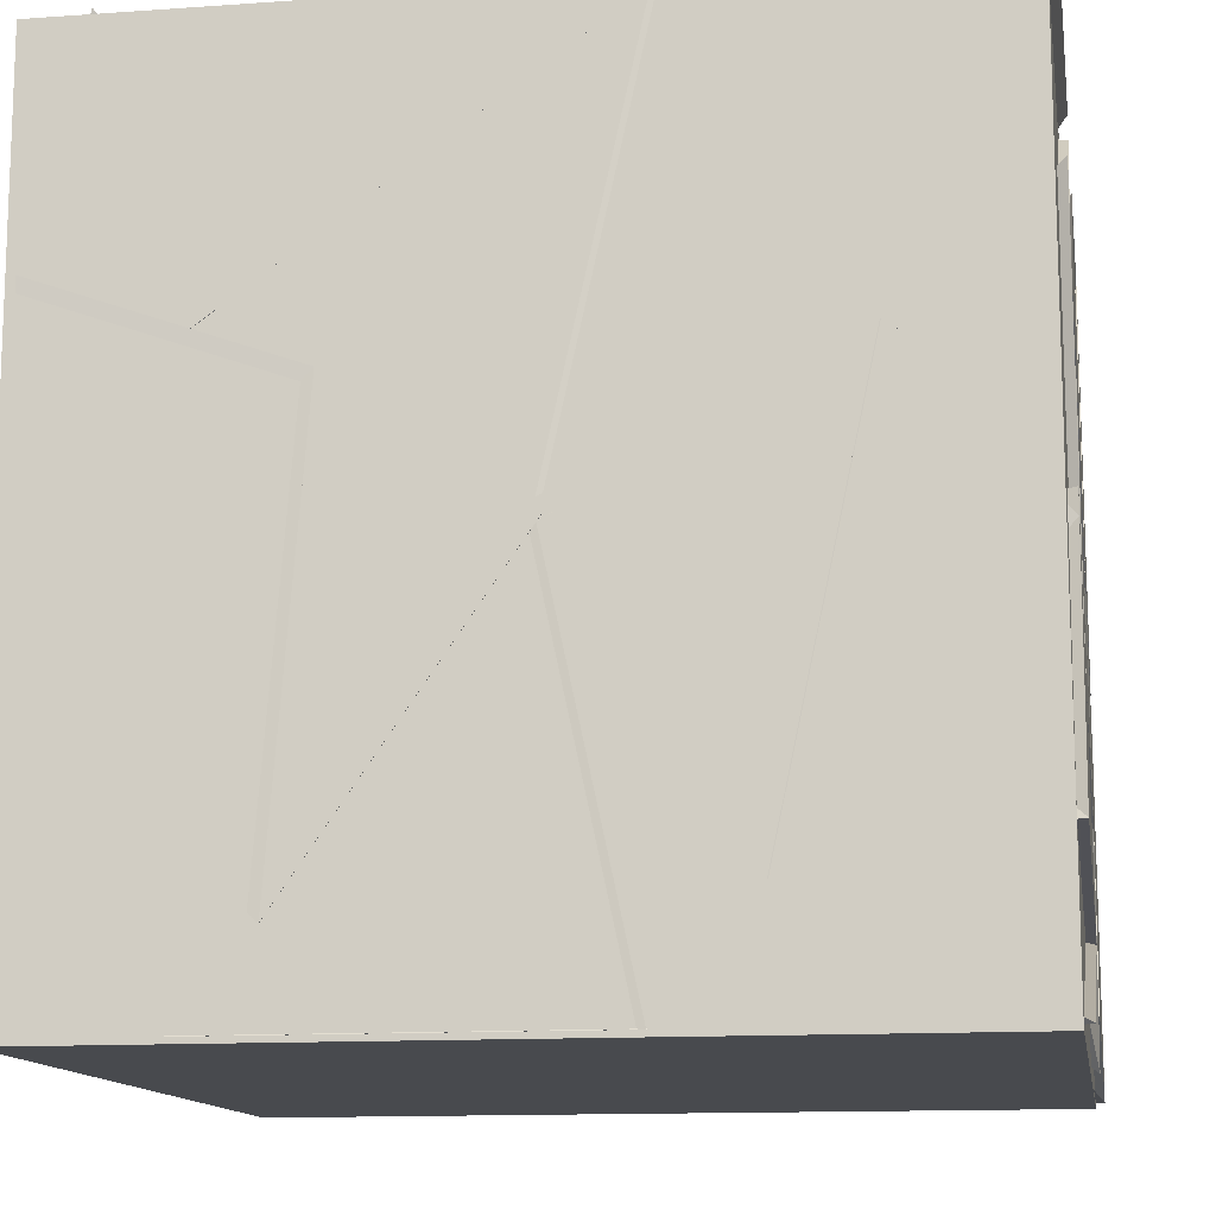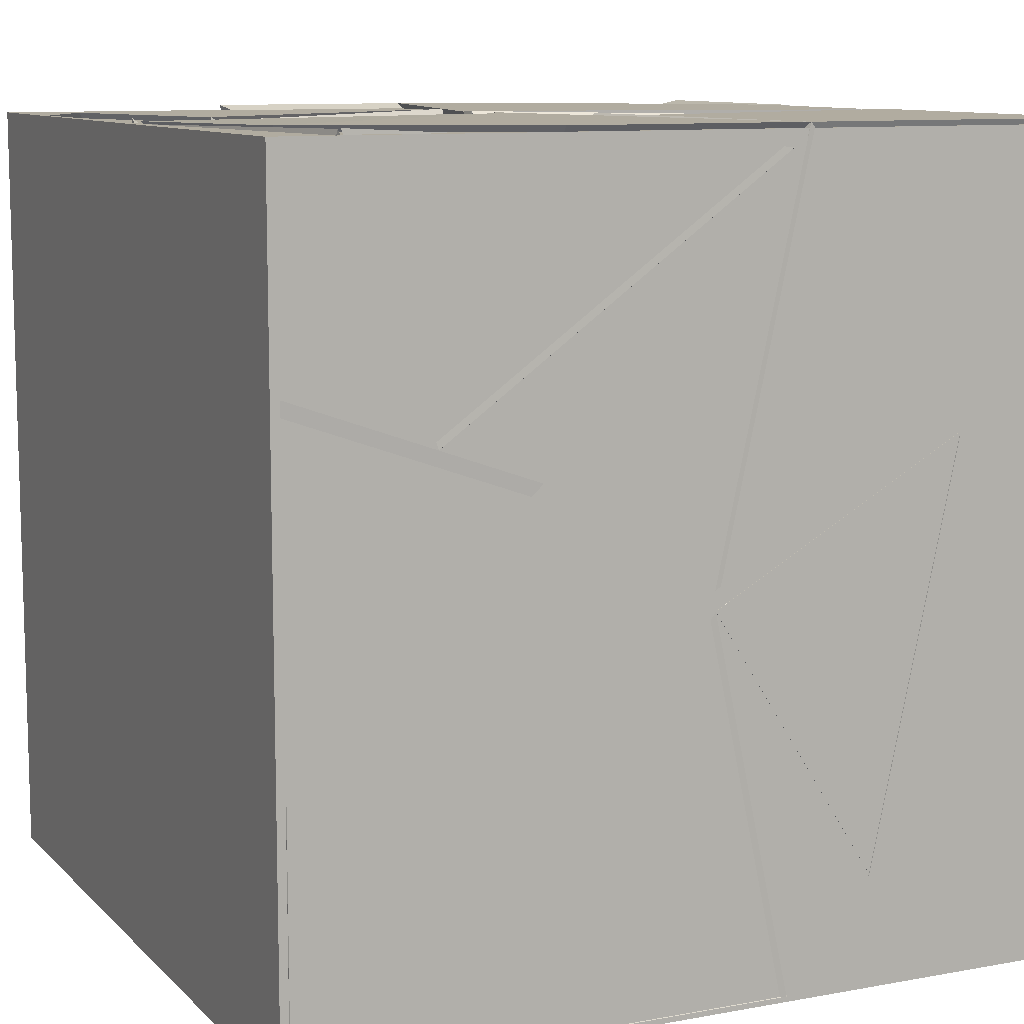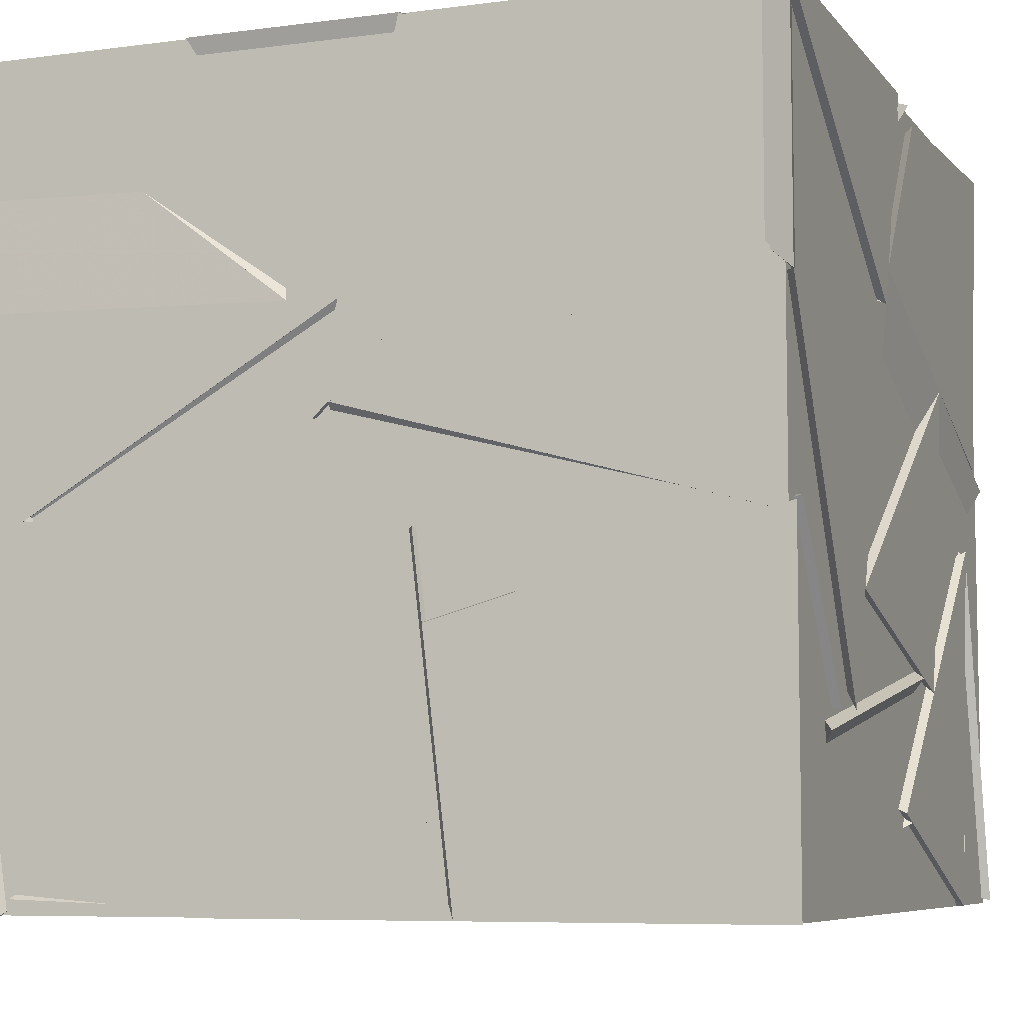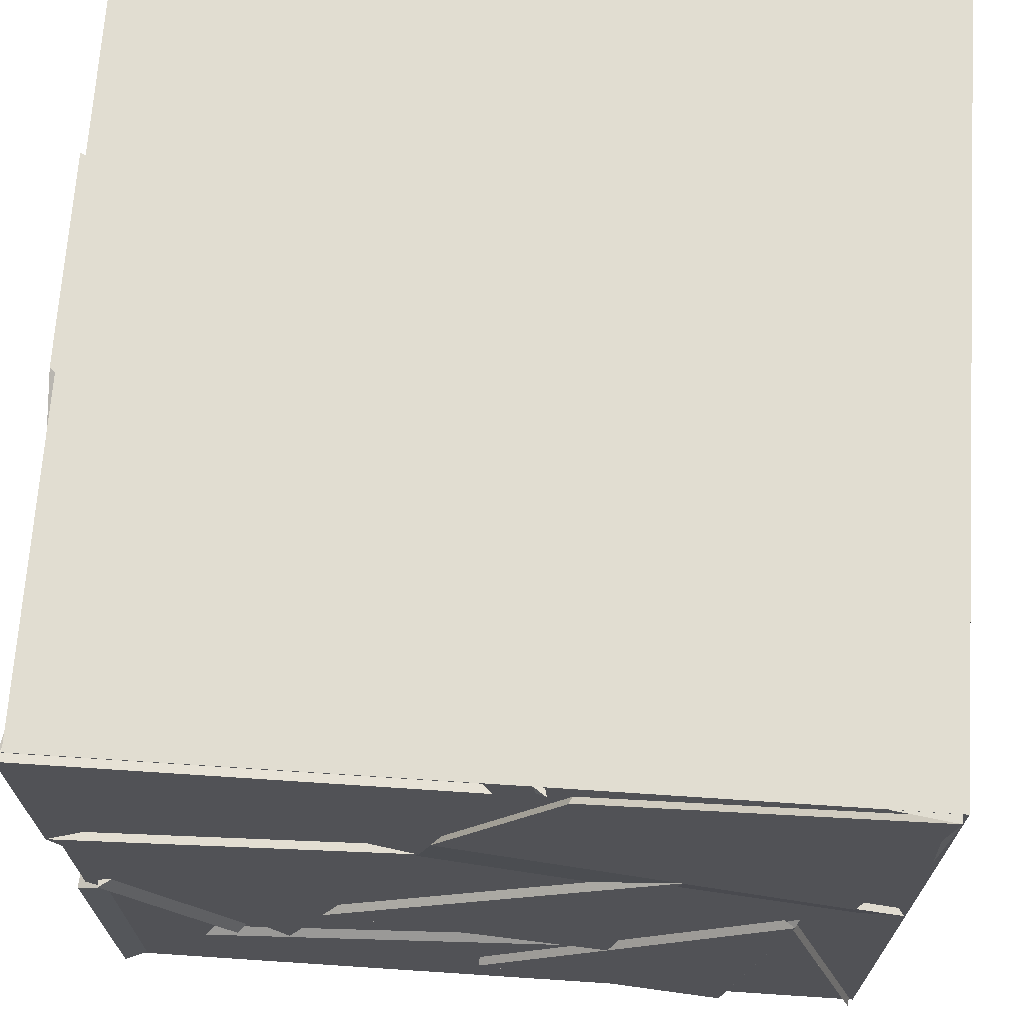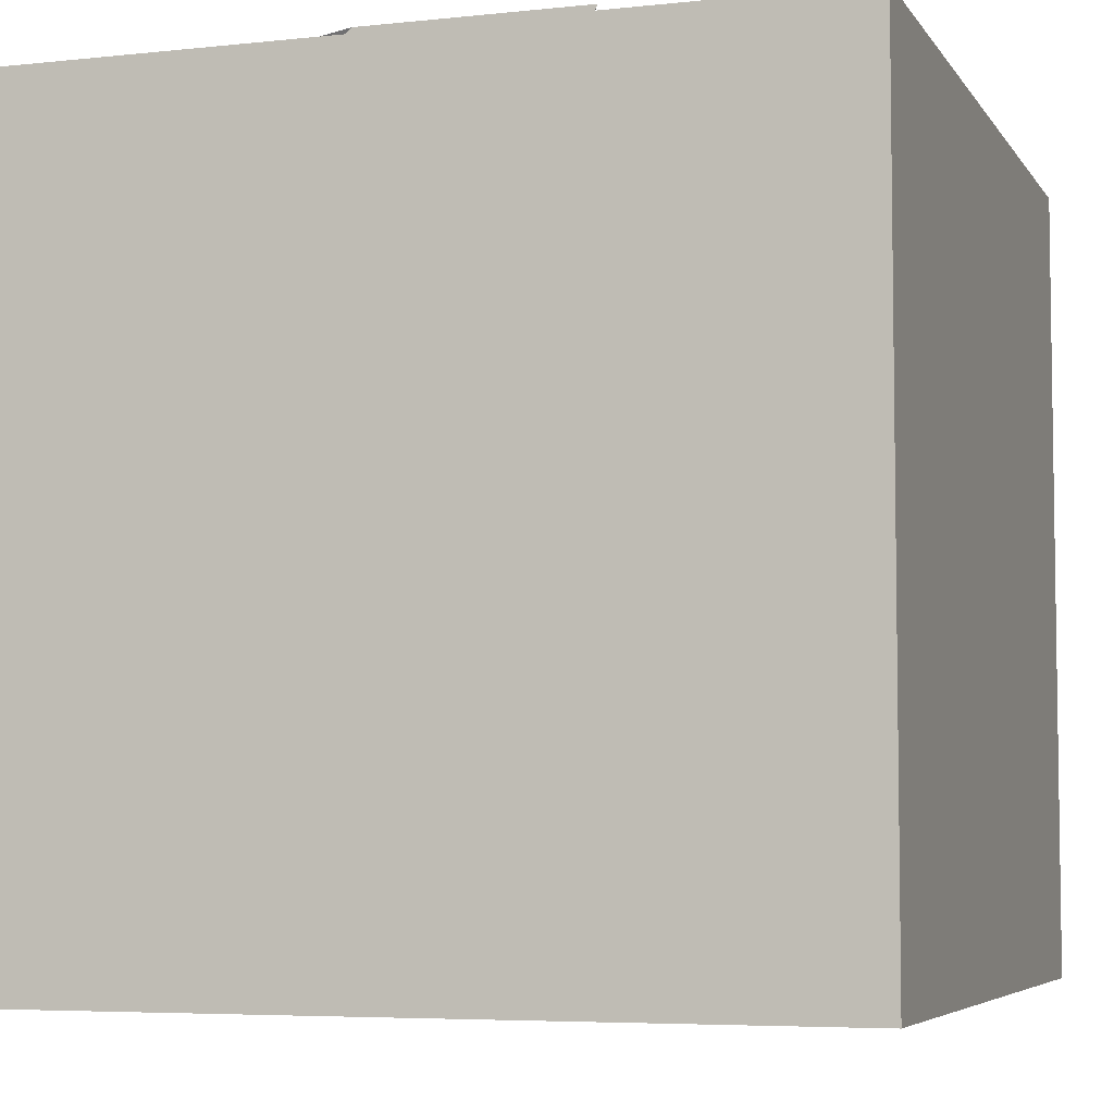
<metadata>
{"format":"obj","ext":"obj","renderer":"f3d","projection":"perspective","resolution":1024,"background":"white","views":[{"elev":-12.9,"azim":-170.8,"up":"+Y"},{"elev":10.1,"azim":154.8,"up":"+Y"},{"elev":-7.1,"azim":-159.1,"up":"+Z"},{"elev":68.8,"azim":-86.2,"up":"+Z"},{"elev":-5.5,"azim":18.4,"up":"+Y"}]}
</metadata>
<code>
v 20.52 20.65 20.38
v 20.02 19.74 19.79
v 21.21 20.18 19.86
v 20.19 20.53 19.53
v 20.34 19.43 19.38
v 21.21 19.57 18.79
v 21.21 18.79 18.79
v 21.21 19.49 19.84
v 21.21 20.21 21.21
v 21.21 19.66 20.37
v 20.37 20 20.62
v 21.21 20.39 19.95
v 20.7 20.23 20.52
v 20.2 21.21 20.44
v 20.37 20.88 21.21
v 21.21 21.17 21.21
v 20.33 19.05 21.21
v 19.57 20.05 21.21
v 19.74 18.79 21.21
v 19.57 19.38 20.3
v 19.98 20.16 21.03
v 18.85 20.09 20.62
v 18.82 19.71 21.21
v 19.71 19.49 20.33
v 20.23 19.59 19.63
v 20.59 19.04 18.79
v 21.21 19.6 18.82
v 20.49 20.3 18.79
v 21.21 18.92 20.77
v 20.38 19.86 20.59
v 21.21 20.1 21.21
v 20.75 18.92 21.21
v 19.96 18.79 21.21
v 20.73 18.79 21.21
v 19.98 18.79 20.21
v 20.29 19.7 20.49
v 19.3 21.21 20.94
v 20.08 21.21 20.16
v 18.86 21.21 20.49
v 19.6 20.19 20.52
v 21.1 21.21 19.11
v 20.1 21.21 19.9
v 21.21 21.2 19.87
v 20.4 20.36 19.47
v 19.8 19.82 20.11
v 19.55 18.79 19.66
v 19.27 18.79 20.53
v 18.79 19.08 19.89
v 21.21 20.55 18.79
v 21.21 19.6 18.82
v 21.21 20.35 19.83
v 20.79 18.79 18.79
v 19.99 19.5 19.27
v 19.95 18.79 19.73
v 20.56 19.34 19.91
v 19.74 18.79 18.79
v 19.04 18.79 19.02
v 19.98 18.79 19.87
v 19.95 19.67 18.96
v 21.21 20.35 19.87
v 21 21.18 19.88
v 20.58 20.12 20.42
v 21.21 20.89 21.01
v 19.6 20 21.21
v 20.86 19.89 21.21
v 20.1 19.35 21.21
v 20.11 19.75 20.28
v 18.85 21.21 20.49
v 18.86 21.21 19.82
v 19.3 20.34 19.98
v 20.07 21.21 20.16
v 21.21 18.79 19.85
v 20.33 19.05 21.21
v 20.11 19.73 20.33
v 19.57 19.38 20.3
v 19.58 20.04 21.21
v 19.38 20.11 19.18
v 19.49 20.1 20.01
v 18.86 20.81 19.35
v 19.8 21.21 19.56
v 19.33 19.05 20.47
v 20.28 19.69 20.5
v 19.98 18.79 20.13
v 19.88 19.96 19.63
v 19.47 19.11 18.79
v 19.21 20.34 18.79
v 18.79 19.94 19.05
v 18.79 21.21 18.79
v 18.79 21.21 19.84
v 19.8 21.21 19.56
v 19.03 20.53 18.99
v 21.12 20.19 19.7
v 21.21 18.94 19.91
v 20.26 19.35 19.34
v 20.27 19.64 19.93
v 20.39 19.97 20.64
v 21.2 19.01 20.8
v 21.21 19.6 20.28
v 20.77 20.48 19.41
v 20.24 19.56 19.65
v 21.21 19.59 18.83
v 19.91 19.95 19.71
v 19.09 20.43 18.88
v 20.13 20.72 19.46
v 19.95 19.93 18.79
v 20.24 19.42 19.32
v 21.21 19.49 19.84
v 20.89 19.52 20.45
v 20.36 19.91 20.56
v 21.08 19.78 20.25
v 20.45 18.79 19.78
v 21.21 18.79 20.79
v 21.14 18.79 20.7
v 20.02 19.05 20.17
v 21.06 19.76 20.25
v 20.07 21.21 20.16
v 18.86 21.21 20.49
v 19.29 20.34 19.98
v 19.62 20.22 20.51
v 18.79 19.44 20.39
v 18.9 20.5 19.71
v 18.79 20.13 20.64
v 19.77 20.16 20.57
v 18.79 20.49 19.68
v 18.79 19.61 19.44
v 19.61 20.28 20.14
v 19.3 21.21 20.93
v 19.59 20.18 20.53
v 19.88 21.21 21.21
v 20.12 21.21 20.11
v 19.48 20.11 20
v 18.79 19.75 19.48
v 18.79 20.88 19.28
v 19.17 20.32 18.79
v 18.79 19.08 19.92
v 19.55 19.99 19.46
v 18.79 20.02 19.07
v 18.79 19.22 18.79
v 20.05 21.21 20.44
v 20.27 20.58 19.58
v 20.28 20.44 20.62
v 20.99 21.2 19.89
v 20.15 20.8 19.43
v 20.72 20.03 19.82
v 19.98 19.97 18.79
v 19.87 19.8 19.74
v 19.55 18.79 19.73
v 20.15 18.84 19.94
v 19.73 19.53 18.96
v 19.84 19.95 20.15
v 20.05 18.8 20.29
v 20.94 19.7 20.23
v 20.52 21.21 21.21
v 19.96 20.88 20.21
v 20.03 20.1 21.21
v 20.43 21.21 18.79
v 18.81 19.09 19.88
v 19.71 19.42 19.06
v 19.8 19.83 20.12
v 19.56 18.84 19.68
v 20.4 19.94 20.66
v 21.2 20.17 19.77
v 20.98 19.52 20.54
v 20.03 19.68 19.73
v 21.02 21.21 18.84
v 20.78 20.4 18.79
v 19.76 21.14 18.79
v 20.36 20.34 19.48
v 20.11 21 20.38
v 19.65 20.23 19.49
v 20.3 19.75 20.46
v 19.45 20.06 20.11
v 19.82 19.85 20.11
v 20.28 18.79 19.97
v 19.53 18.79 19.72
v 19.27 18.79 20.53
v 21.16 20.03 21.21
v 20.72 18.85 21.21
v 20.18 19.73 20.47
v 18.79 19.22 18.79
v 18.79 19.08 19.9
v 19.51 19.17 18.86
v 19.54 19.98 19.47
v 19.41 20.11 19.35
v 19.83 21.21 19.82
v 20.26 20.69 19.59
v 19.71 21.21 18.79
v 19.48 20.1 20.02
v 18.87 21.19 19.82
v 20.05 20.78 19.63
v 21.05 21.21 18.79
v 21.21 20.55 18.83
v 20.39 20.35 19.45
v 21.21 21.19 19.92
v 19.63 20.91 21.12
v 18.79 21.21 21.21
v 18.79 20.17 20.53
v 18.79 19.96 21.21
v 18.92 19.13 19.79
v 19.6 19.34 19.03
v 19.82 19.85 20.17
v 19.52 20.23 19.64
v 19.62 20.24 20.4
v 18.98 19.8 19.41
v 19.79 19.55 20.35
v 19.06 20.42 18.86
v 20.13 20.72 19.46
v 20.08 19.52 19.98
v 21.21 19.8 20.28
v 19.99 20.15 21.06
v 19.76 19.54 20.28
v 20.62 20.39 20.64
v 19.49 20.46 20.12
v 20.01 20.43 20.34
v 19.23 20.51 21.21
v 20.49 20.67 20.4
v 20.21 20.52 19.55
v 21 21.21 19.88
v 21.21 20.18 19.86
v 21.17 20.03 21.2
v 19.98 20 21.21
v 20.31 20.65 20.52
v 21.21 19.61 18.83
v 20.75 20.47 19.43
v 20.26 19.56 19.63
v 21.21 20.35 19.85
v 18.92 19.76 21.21
v 18.79 18.79 21.21
v 19.53 19.48 20.43
v 18.8 18.79 20.15
v 20.69 20.25 20.52
v 21.21 21.21 20.47
v 20.34 19.43 19.38
v 21.21 20.27 19.74
v 21.2 20.19 19.87
v 20.04 19.69 19.75
v 20.37 19.93 20.63
v 18.79 21.14 19.86
v 19.48 20.09 20.01
v 18.79 20.78 19.34
v 19.98 19.91 18.79
v 20.09 19.79 19.47
v 20.7 18.88 18.85
v 19.73 19.55 19.01
v 20.16 18.79 19.93
v 19.81 19.99 20.08
v 20.53 19.4 19.85
v 20.72 20.45 18.79
v 19.72 21.17 18.79
v 20.36 20.33 19.49
v 19.39 20.49 20.45
v 18.79 20.17 20.53
v 18.79 21.21 20.42
v 18.79 20.61 19.34
v 18.79 19.77 21.16
v 19.52 19.49 20.44
v 18.79 18.79 21.21
v 18.79 18.94 20.21
v 20.93 19.88 21.21
v 19.67 20 21.21
v 20.64 20.45 20.74
v 20.02 19.77 20.34
v 19.03 20.16 20.56
v 19.7 21.02 21.21
v 19.95 19.95 18.79
v 20.16 19.7 19.78
v 19.89 19.96 19.64
v 19.47 19.11 18.79
v 19.21 20.35 18.79
v 18.79 18.79 18.8
v 19.74 19.35 19.1
v 19.72 18.79 19.64
v 18.79 19.08 19.89
v 18.79 19.77 21.16
v 18.79 18.94 20.21
v 19.48 19.07 20.43
v 20.56 19.73 20.44
v 20.5 18.88 19.82
v 19.89 19.95 20.11
v 21.21 20.35 19.87
v 21.21 21.21 19.95
v 21.21 20.56 18.86
v 20.41 20.46 19.61
v 20.07 21.21 20.01
v 20.4 20.4 19.44
v 20.65 20.18 20.52
v 21.01 21.21 19.87
v 19.57 20.05 21.21
v 19.57 19.46 20.38
v 21.14 20.89 21.11
v 20.38 20 20.62
v 18.85 18.79 20.13
v 19.75 18.79 21.01
v 19.52 19.48 20.43
v 19.25 20.38 20.17
v 19.26 20.5 21.21
v 20.02 20.13 21.14
v 18.79 19.82 21.21
v 19.3 20.2 19.2
v 20.34 19.9 20.55
v 19.67 20.05 19.49
v 20.25 20.68 19.57
v 19.98 21.06 20.18
v 18.82 18.78 18.79
v 18.82 18.78 21.21
v 18.82 21.19 21.21
v 18.82 21.19 18.79
v 21.23 18.78 18.79
v 21.23 21.19 18.79
v 21.23 21.19 21.21
v 21.23 18.78 21.21
f 1 2 3
f 1 4 2
f 1 3 4
f 2 4 3
f 5 6 7
f 5 8 6
f 5 7 8
f 6 8 7
f 9 10 11
f 9 12 10
f 9 11 12
f 10 12 11
f 13 14 15
f 13 16 14
f 13 15 16
f 14 16 15
f 17 18 19
f 17 20 18
f 17 19 20
f 18 20 19
f 21 22 23
f 21 24 22
f 21 23 24
f 22 24 23
f 25 26 27
f 25 28 26
f 25 27 28
f 26 28 27
f 29 30 31
f 29 32 30
f 29 31 32
f 30 32 31
f 33 34 35
f 33 36 34
f 33 35 36
f 34 36 35
f 37 38 39
f 37 40 38
f 37 39 40
f 38 40 39
f 41 42 43
f 41 44 42
f 41 43 44
f 42 44 43
f 45 46 47
f 45 48 46
f 45 47 48
f 46 48 47
f 49 50 51
f 49 28 50
f 49 51 28
f 50 28 51
f 52 53 54
f 52 55 53
f 52 54 55
f 53 55 54
f 56 57 58
f 56 59 57
f 56 58 59
f 57 59 58
f 60 61 62
f 60 63 61
f 60 62 63
f 61 63 62
f 64 65 66
f 64 67 65
f 64 66 67
f 65 67 66
f 68 69 70
f 68 71 69
f 68 70 71
f 69 71 70
f 55 52 54
f 55 72 52
f 55 54 72
f 52 72 54
f 73 74 75
f 73 76 74
f 73 75 76
f 74 76 75
f 77 78 79
f 77 80 78
f 77 79 80
f 78 80 79
f 81 82 83
f 81 33 82
f 81 83 33
f 82 33 83
f 84 85 86
f 84 87 85
f 84 86 87
f 85 87 86
f 88 89 90
f 88 91 89
f 88 90 91
f 89 91 90
f 92 93 94
f 92 95 93
f 92 94 95
f 93 95 94
f 9 96 97
f 9 98 96
f 9 97 98
f 96 98 97
f 28 99 100
f 28 101 99
f 28 100 101
f 99 101 100
f 102 103 104
f 102 105 103
f 102 104 105
f 103 105 104
f 7 72 106
f 7 107 72
f 7 106 107
f 72 107 106
f 108 35 32
f 108 109 35
f 108 32 109
f 35 109 32
f 72 110 111
f 72 112 110
f 72 111 112
f 110 112 111
f 113 114 115
f 113 111 114
f 113 115 111
f 114 111 115
f 116 117 118
f 116 119 117
f 116 118 119
f 117 119 118
f 120 121 122
f 120 123 121
f 120 122 123
f 121 123 122
f 120 124 125
f 120 126 124
f 120 125 126
f 124 126 125
f 127 128 129
f 127 130 128
f 127 129 130
f 128 130 129
f 131 132 133
f 131 134 132
f 131 133 134
f 132 134 133
f 135 136 137
f 135 138 136
f 135 137 138
f 136 138 137
f 139 140 141
f 139 142 140
f 139 141 142
f 140 142 141
f 143 144 145
f 143 146 144
f 143 145 146
f 144 146 145
f 147 148 149
f 147 150 148
f 147 149 150
f 148 150 149
f 112 32 151
f 112 152 32
f 112 151 152
f 32 152 151
f 153 154 129
f 153 155 154
f 153 129 155
f 154 155 129
f 42 44 156
f 42 41 44
f 42 156 41
f 44 41 156
f 157 158 159
f 157 160 158
f 157 159 160
f 158 160 159
f 161 162 163
f 161 164 162
f 161 163 164
f 162 164 163
f 165 166 167
f 165 168 166
f 165 167 168
f 166 168 167
f 169 170 171
f 169 172 170
f 169 171 172
f 170 172 171
f 173 174 175
f 173 176 174
f 173 175 176
f 174 176 175
f 66 177 178
f 66 179 177
f 66 178 179
f 177 179 178
f 180 181 182
f 180 183 181
f 180 182 183
f 181 183 182
f 184 185 186
f 184 187 185
f 184 186 187
f 185 187 186
f 188 189 190
f 188 71 189
f 188 190 71
f 189 71 190
f 191 192 193
f 191 194 192
f 191 193 194
f 192 194 193
f 195 196 197
f 195 198 196
f 195 197 198
f 196 198 197
f 199 200 201
f 199 202 200
f 199 201 202
f 200 202 201
f 203 204 205
f 203 120 204
f 203 205 120
f 204 120 205
f 145 206 207
f 145 187 206
f 145 207 187
f 206 187 207
f 52 54 53
f 52 56 54
f 52 53 56
f 54 56 53
f 92 208 209
f 92 93 208
f 92 209 93
f 208 93 209
f 210 211 212
f 210 213 211
f 210 212 213
f 211 213 212
f 155 214 129
f 155 215 214
f 155 129 215
f 214 215 129
f 216 217 218
f 216 219 217
f 216 218 219
f 217 219 218
f 220 221 222
f 220 15 221
f 220 222 15
f 221 15 222
f 223 224 225
f 223 226 224
f 223 225 226
f 224 226 225
f 19 227 228
f 19 229 227
f 19 228 229
f 227 229 228
f 230 205 120
f 230 204 205
f 230 120 204
f 205 204 120
f 16 14 231
f 16 232 14
f 16 231 232
f 14 232 231
f 233 6 8
f 233 234 6
f 233 8 234
f 6 234 8
f 235 236 237
f 235 216 236
f 235 237 216
f 236 216 237
f 238 90 239
f 238 240 90
f 238 239 240
f 90 240 239
f 241 242 56
f 241 243 242
f 241 56 243
f 242 243 56
f 244 245 246
f 244 247 245
f 244 246 247
f 245 247 246
f 248 249 250
f 248 145 249
f 248 250 145
f 249 145 250
f 251 252 253
f 251 254 252
f 251 253 254
f 252 254 253
f 255 256 257
f 255 258 256
f 255 257 258
f 256 258 257
f 259 260 261
f 259 262 260
f 259 261 262
f 260 262 261
f 263 264 253
f 263 196 264
f 263 253 196
f 264 196 253
f 26 265 28
f 26 266 265
f 26 28 266
f 265 266 28
f 267 268 269
f 267 241 268
f 267 269 241
f 268 241 269
f 270 271 272
f 270 273 271
f 270 272 273
f 271 273 272
f 24 274 122
f 24 275 274
f 24 122 275
f 274 275 122
f 276 277 278
f 276 279 277
f 276 278 279
f 277 279 278
f 280 281 282
f 280 283 281
f 280 282 283
f 281 283 282
f 156 284 285
f 156 187 284
f 156 285 187
f 284 187 285
f 286 232 139
f 286 287 232
f 286 139 287
f 232 287 139
f 19 288 227
f 19 289 288
f 19 227 289
f 288 289 227
f 290 291 12
f 290 9 291
f 290 12 9
f 291 9 12
f 228 292 293
f 228 294 292
f 228 293 294
f 292 294 293
f 295 296 297
f 295 298 296
f 295 297 298
f 296 298 297
f 299 90 88
f 299 187 90
f 299 88 187
f 90 187 88
f 300 301 302
f 300 303 301
f 300 302 303
f 301 303 302
f 304 305 306 307
f 308 309 310 311
f 304 308 311 305
f 307 306 310 309
f 304 307 309 308
f 305 311 310 306

</code>
